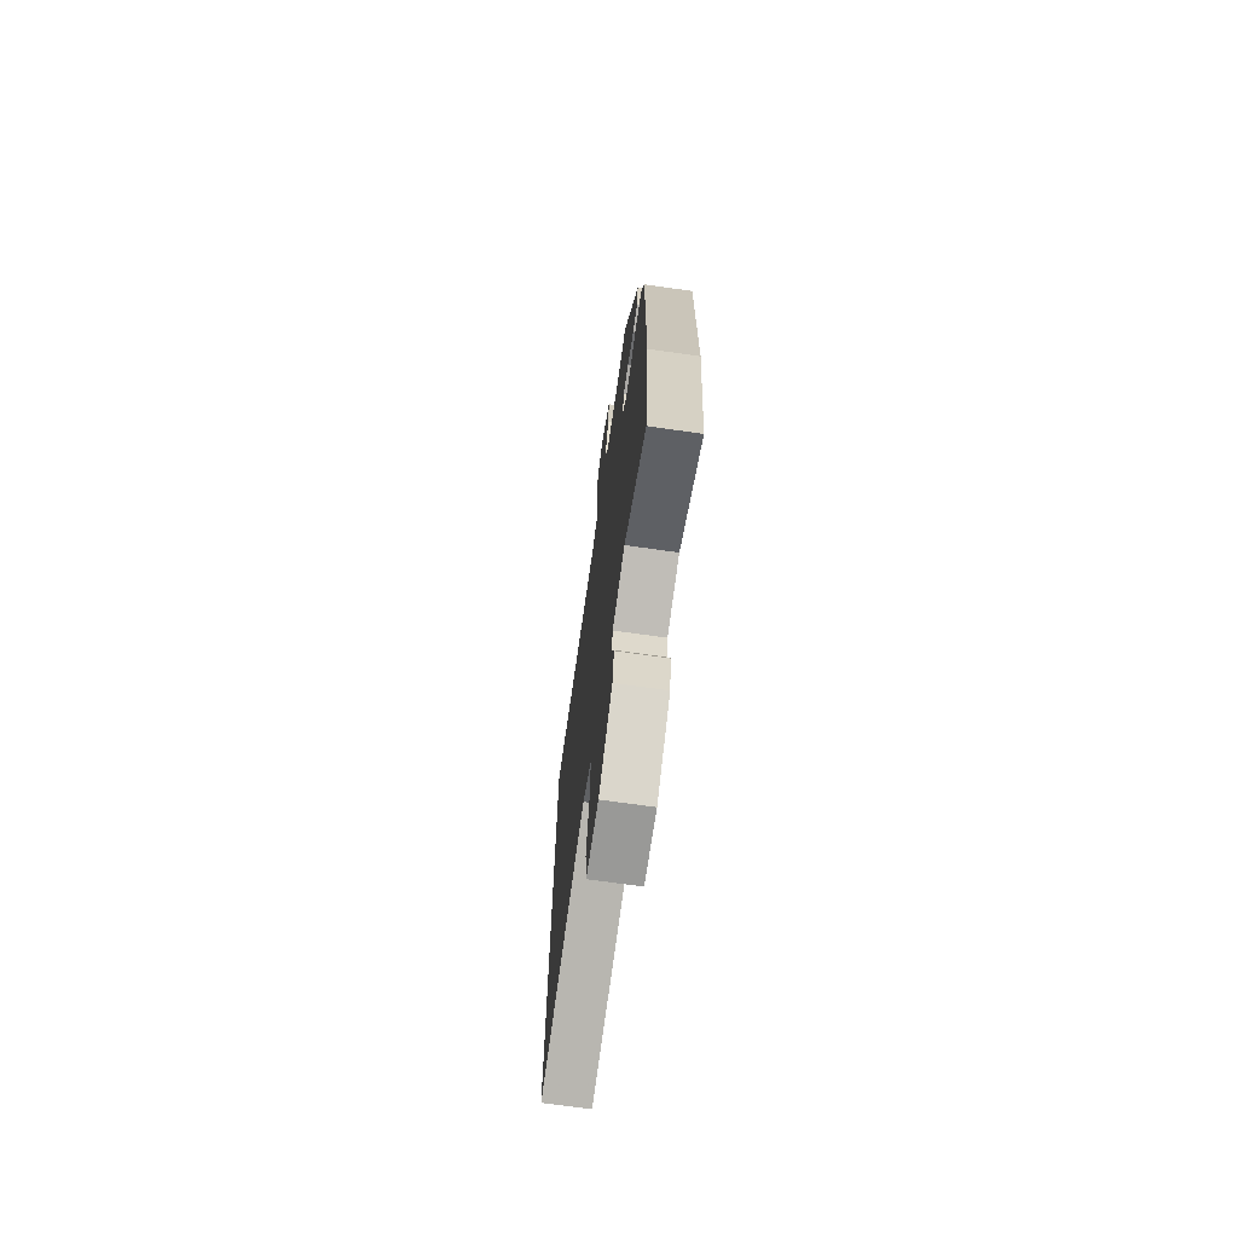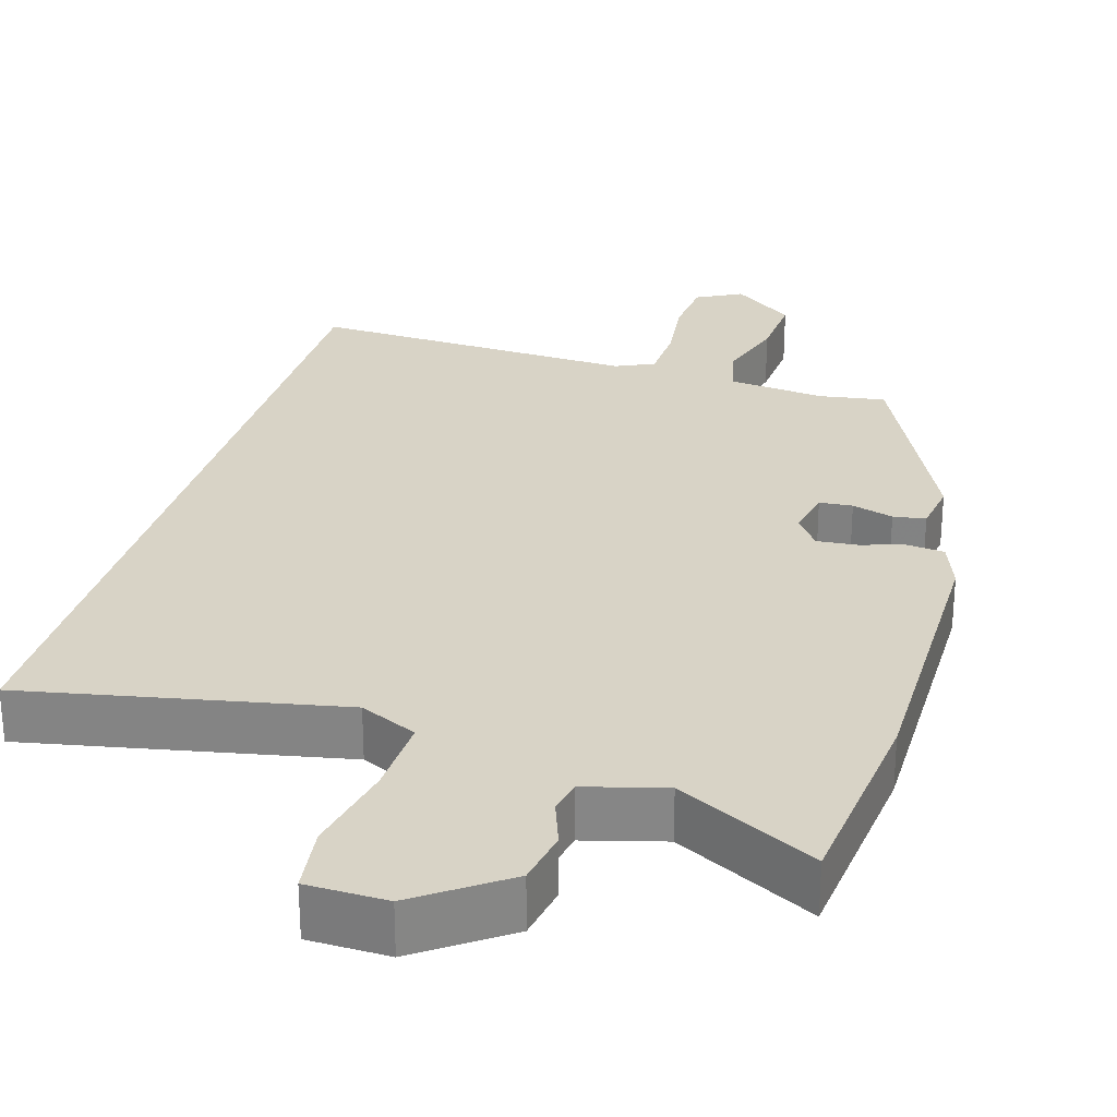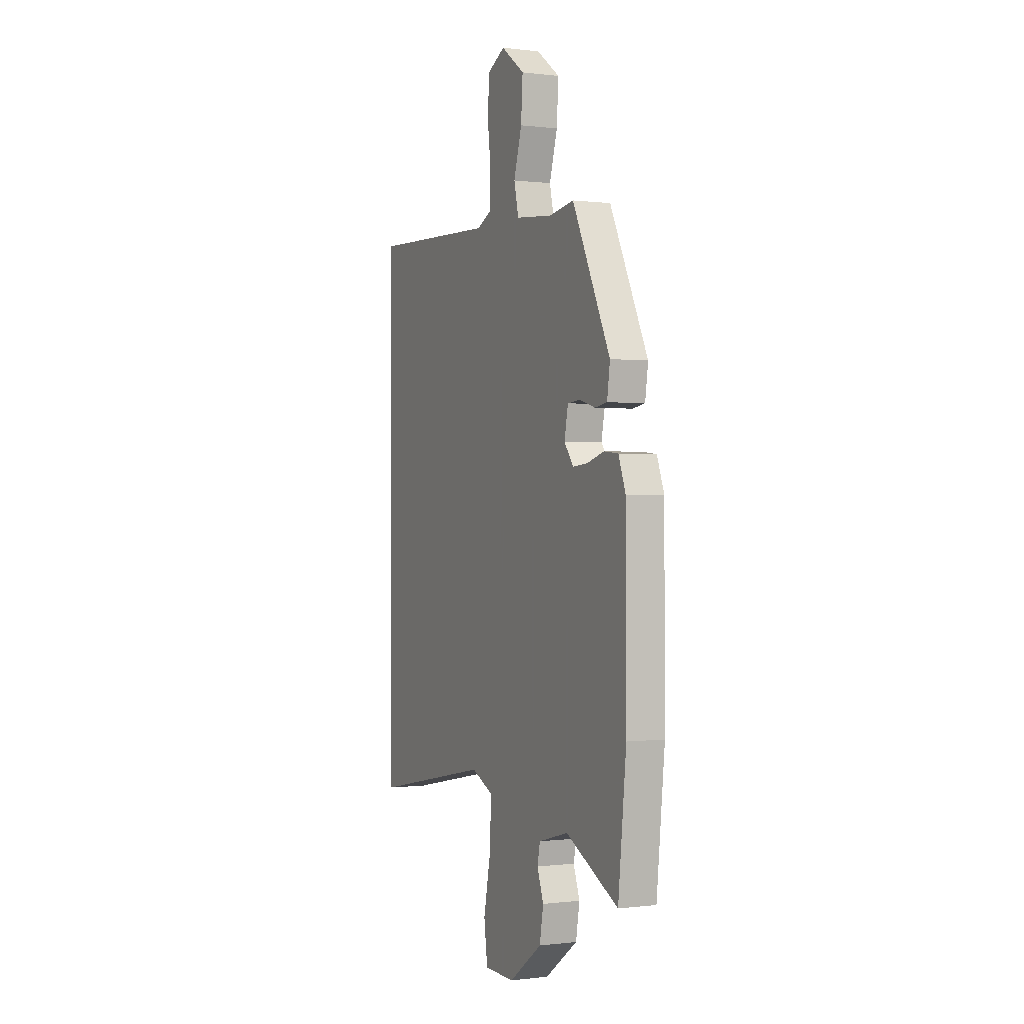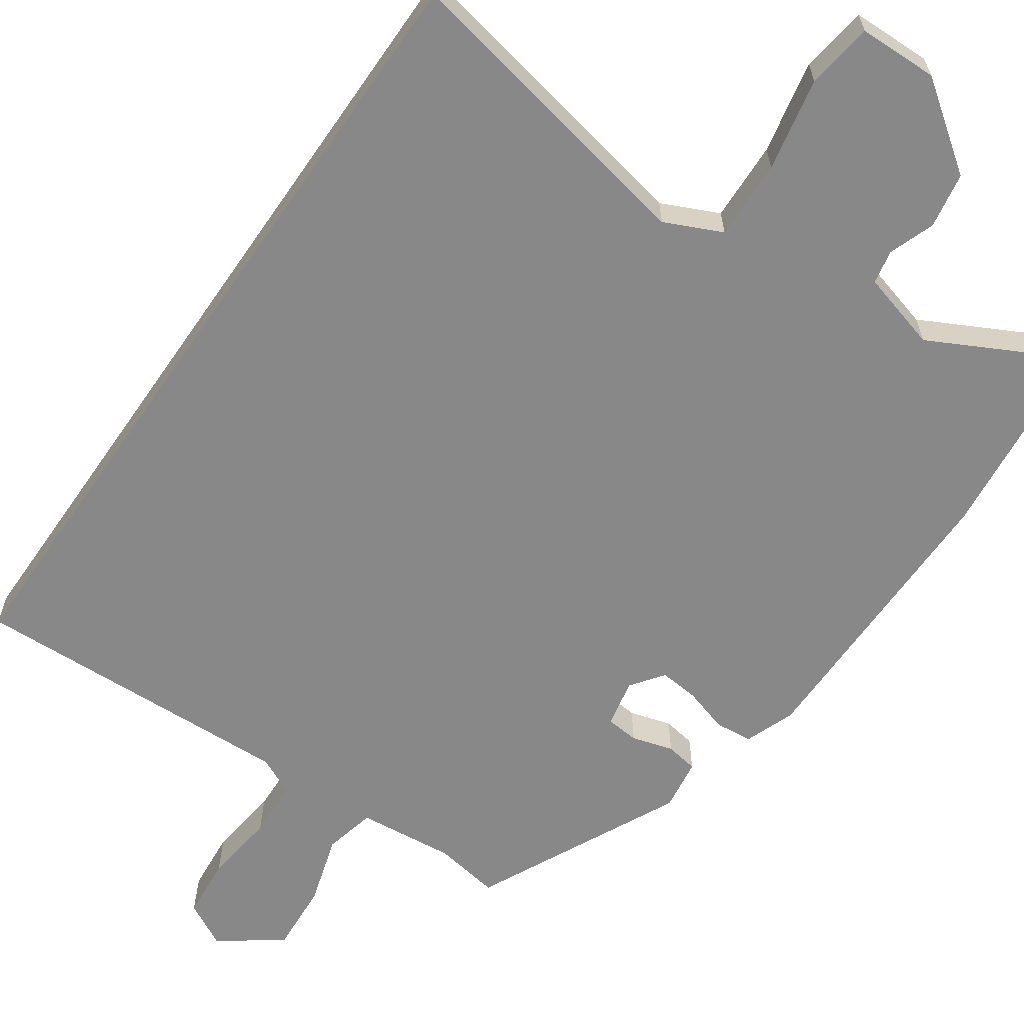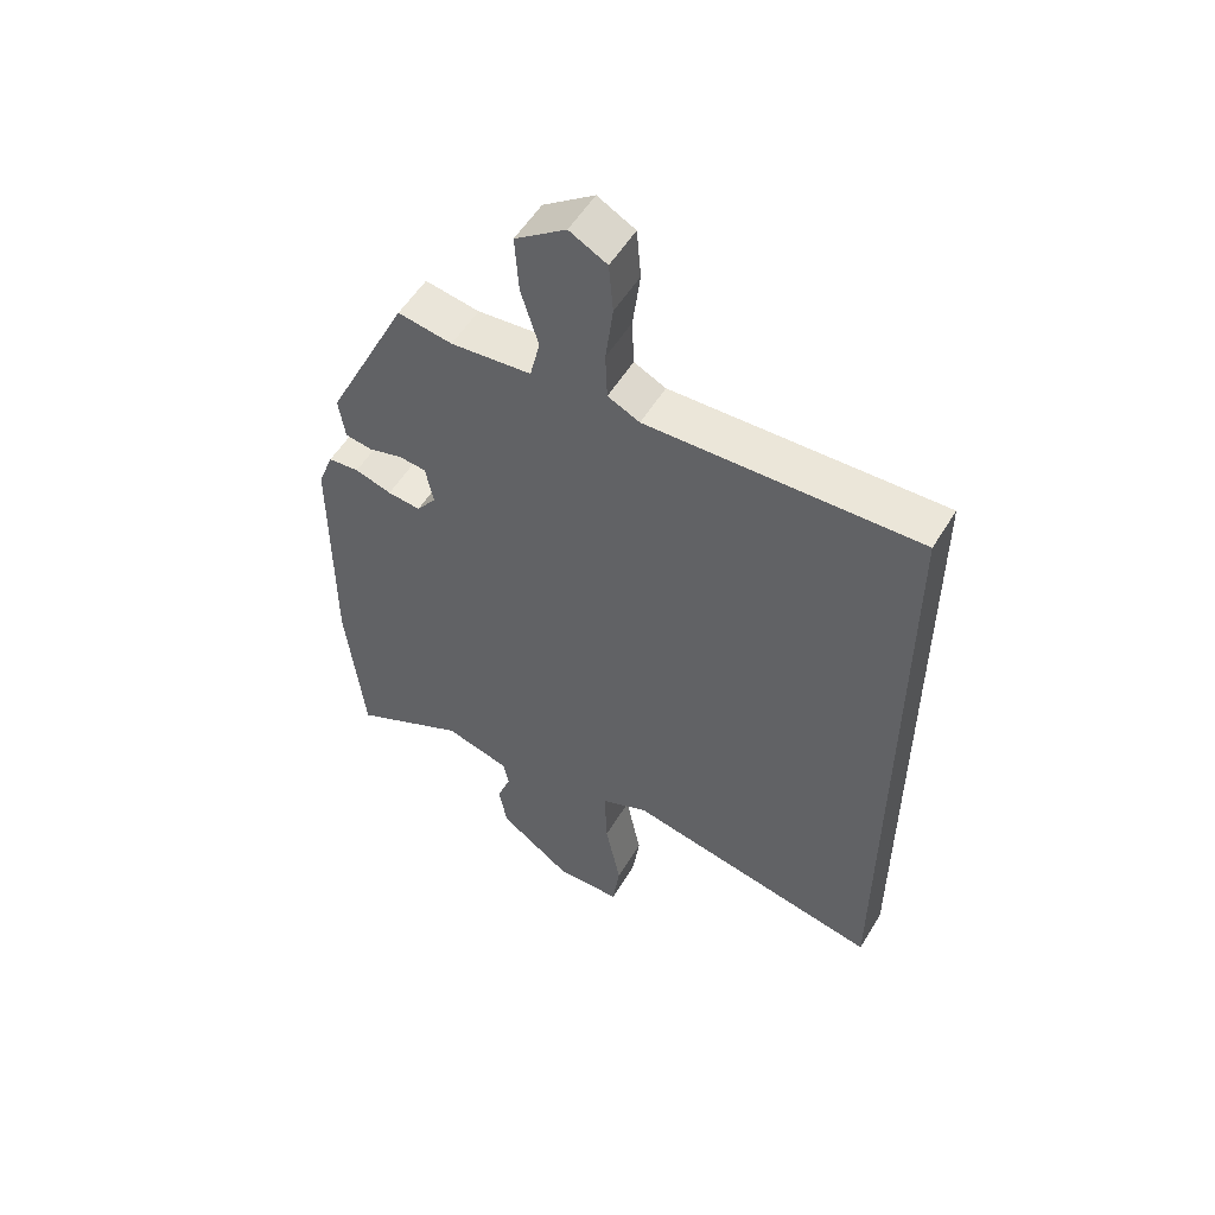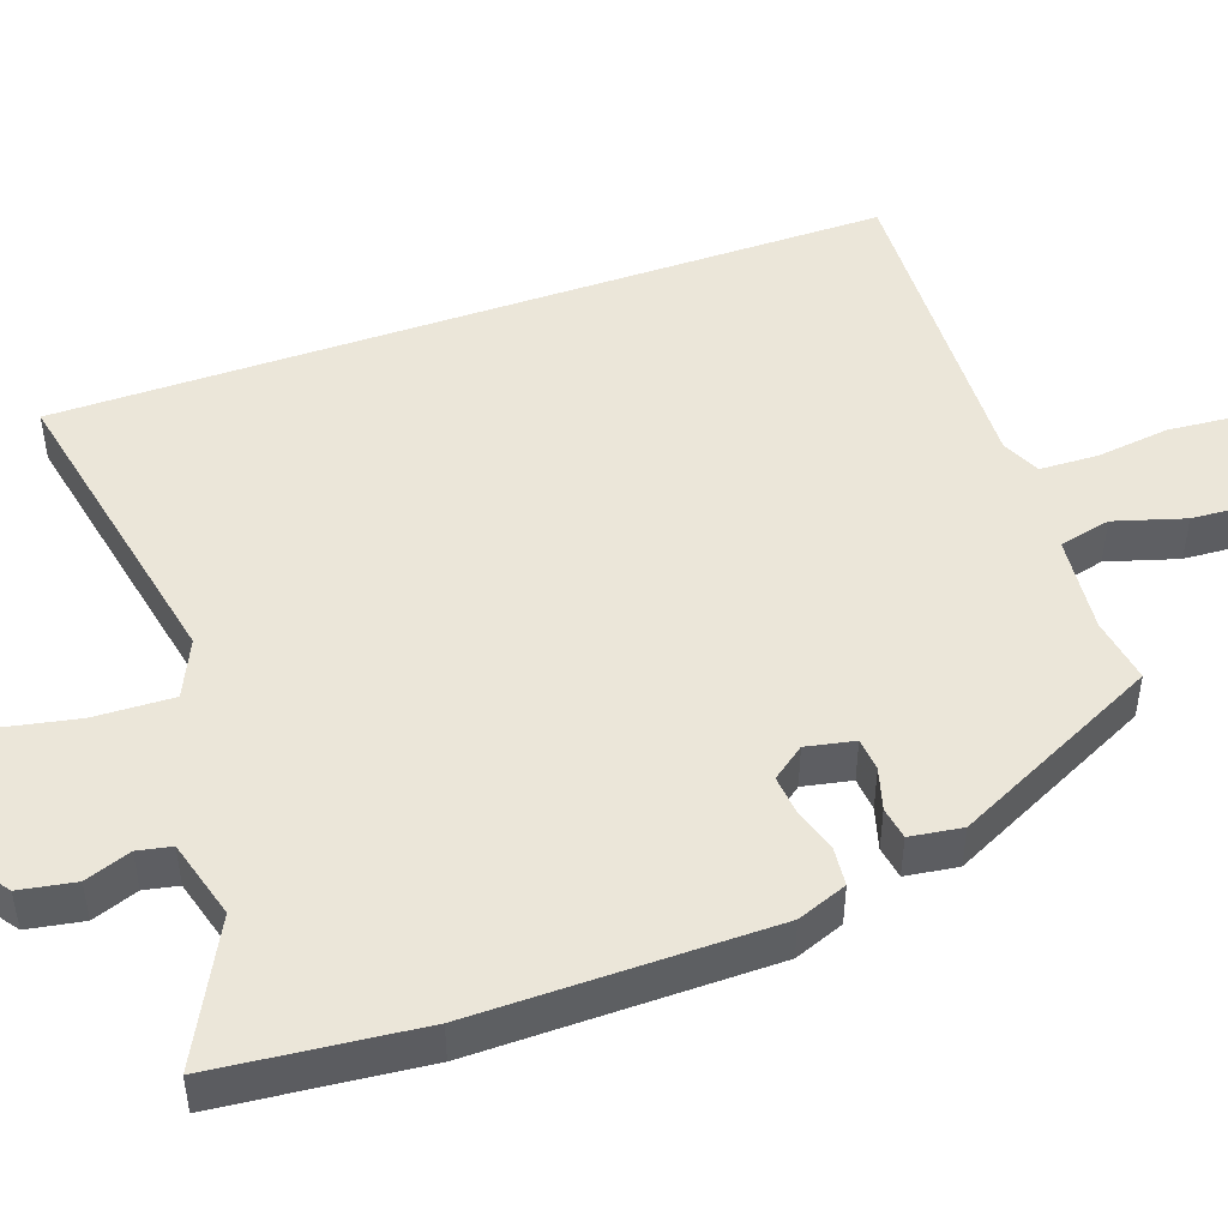
<metadata>
{"format":"obj","ext":"obj","renderer":"f3d","projection":"perspective","resolution":1024,"background":"white","views":[{"elev":-69.9,"azim":-98.1,"up":"+Z"},{"elev":27.9,"azim":-163.3,"up":"+Y"},{"elev":0.0,"azim":-114.9,"up":"+Z"},{"elev":-62.9,"azim":145.3,"up":"+Y"},{"elev":54.6,"azim":30.8,"up":"+Z"},{"elev":48.0,"azim":-109.5,"up":"+Y"}]}
</metadata>
<code>
v -0.324 0.07 0.512
v -0.237 0.07 0.498
v -0.108 0.07 0.511
v -0.092 0.07 0.579
v -0.12 0.07 0.672
v -0.126 0.07 0.764
v -0.044 0.07 0.824
v 0.016 0.07 0.792
v 0.023 0.07 0.711
v 0.011 0.07 0.615
v 0.014 0.07 0.538
v 0.065 0.07 0.514
v 0.5 0.07 0.531
v 0.5 0.07 -0.568
v 0.085 0.07 -0.485
v 0.009 0.07 -0.52
v 0.013 0.07 -0.626
v 0.038 0.07 -0.75
v 0.026 0.07 -0.839
v -0.08 0.07 -0.841
v -0.196 0.07 -0.757
v -0.209 0.07 -0.683
v -0.187 0.07 -0.622
v -0.196 0.07 -0.577
v -0.301 0.07 -0.548
v -0.485 0.07 -0.643
v -0.513 0.07 -0.373
v -0.511 0.07 0.019
v -0.486 0.07 0.085
v -0.436 0.07 0.09
v -0.377 0.07 0.072
v -0.324 0.07 0.067
v -0.292 0.07 0.11
v -0.305 0.07 0.174
v -0.349 0.07 0.178
v -0.404 0.07 0.162
v -0.447 0.07 0.169
v -0.457 0.07 0.238
v -0.324 0 0.512
v -0.237 0 0.498
v -0.108 0 0.511
v -0.092 0 0.579
v -0.12 0 0.672
v -0.126 0 0.764
v -0.044 0 0.824
v 0.016 0 0.792
v 0.023 0 0.711
v 0.011 0 0.615
v 0.014 0 0.538
v 0.065 0 0.514
v 0.5 0 0.531
v 0.5 0 -0.568
v 0.085 0 -0.485
v 0.009 0 -0.52
v 0.013 0 -0.626
v 0.038 0 -0.75
v 0.026 0 -0.839
v -0.08 0 -0.841
v -0.196 0 -0.757
v -0.209 0 -0.683
v -0.187 0 -0.622
v -0.196 0 -0.577
v -0.301 0 -0.548
v -0.485 0 -0.643
v -0.513 0 -0.373
v -0.511 0 0.019
v -0.486 0 0.085
v -0.436 0 0.09
v -0.377 0 0.072
v -0.324 0 0.067
v -0.292 0 0.11
v -0.305 0 0.174
v -0.349 0 0.178
v -0.404 0 0.162
v -0.447 0 0.169
v -0.457 0 0.238
f 38 1 2
f 37 38 2
f 36 37 2
f 35 36 2
f 34 35 2 3
f 33 34 3
f 29 30 31
f 28 29 31
f 27 28 31
f 26 27 31
f 25 26 31
f 24 25 31 32
f 23 24 32 33
f 21 22 23
f 20 21 23
f 19 20 23
f 18 19 23
f 17 18 23
f 23 33 3
f 17 23 3
f 16 17 3
f 12 13 14 15
f 16 3 4
f 15 16 4
f 12 15 4
f 11 12 4
f 8 9 10
f 7 8 10
f 7 10 11
f 6 7 11
f 5 6 11
f 4 5 11
f 40 39 76
f 40 76 75
f 40 75 74
f 40 74 73
f 41 40 73 72
f 41 72 71
f 69 68 67
f 69 67 66
f 69 66 65
f 69 65 64
f 69 64 63
f 70 69 63 62
f 71 70 62 61
f 61 60 59
f 61 59 58
f 61 58 57
f 61 57 56
f 61 56 55
f 41 71 61
f 41 61 55
f 41 55 54
f 53 52 51 50
f 42 41 54
f 42 54 53
f 42 53 50
f 42 50 49
f 48 47 46
f 48 46 45
f 49 48 45
f 49 45 44
f 49 44 43
f 49 43 42
f 1 39 40 2
f 2 40 41 3
f 3 41 42 4
f 4 42 43 5
f 5 43 44 6
f 6 44 45 7
f 7 45 46 8
f 8 46 47 9
f 9 47 48 10
f 10 48 49 11
f 11 49 50 12
f 12 50 51 13
f 13 51 52 14
f 14 52 53 15
f 15 53 54 16
f 16 54 55 17
f 17 55 56 18
f 18 56 57 19
f 19 57 58 20
f 20 58 59 21
f 21 59 60 22
f 22 60 61 23
f 23 61 62 24
f 24 62 63 25
f 25 63 64 26
f 26 64 65 27
f 27 65 66 28
f 28 66 67 29
f 29 67 68 30
f 30 68 69 31
f 31 69 70 32
f 32 70 71 33
f 33 71 72 34
f 34 72 73 35
f 35 73 74 36
f 36 74 75 37
f 37 75 76 38
f 38 76 39 1

</code>
